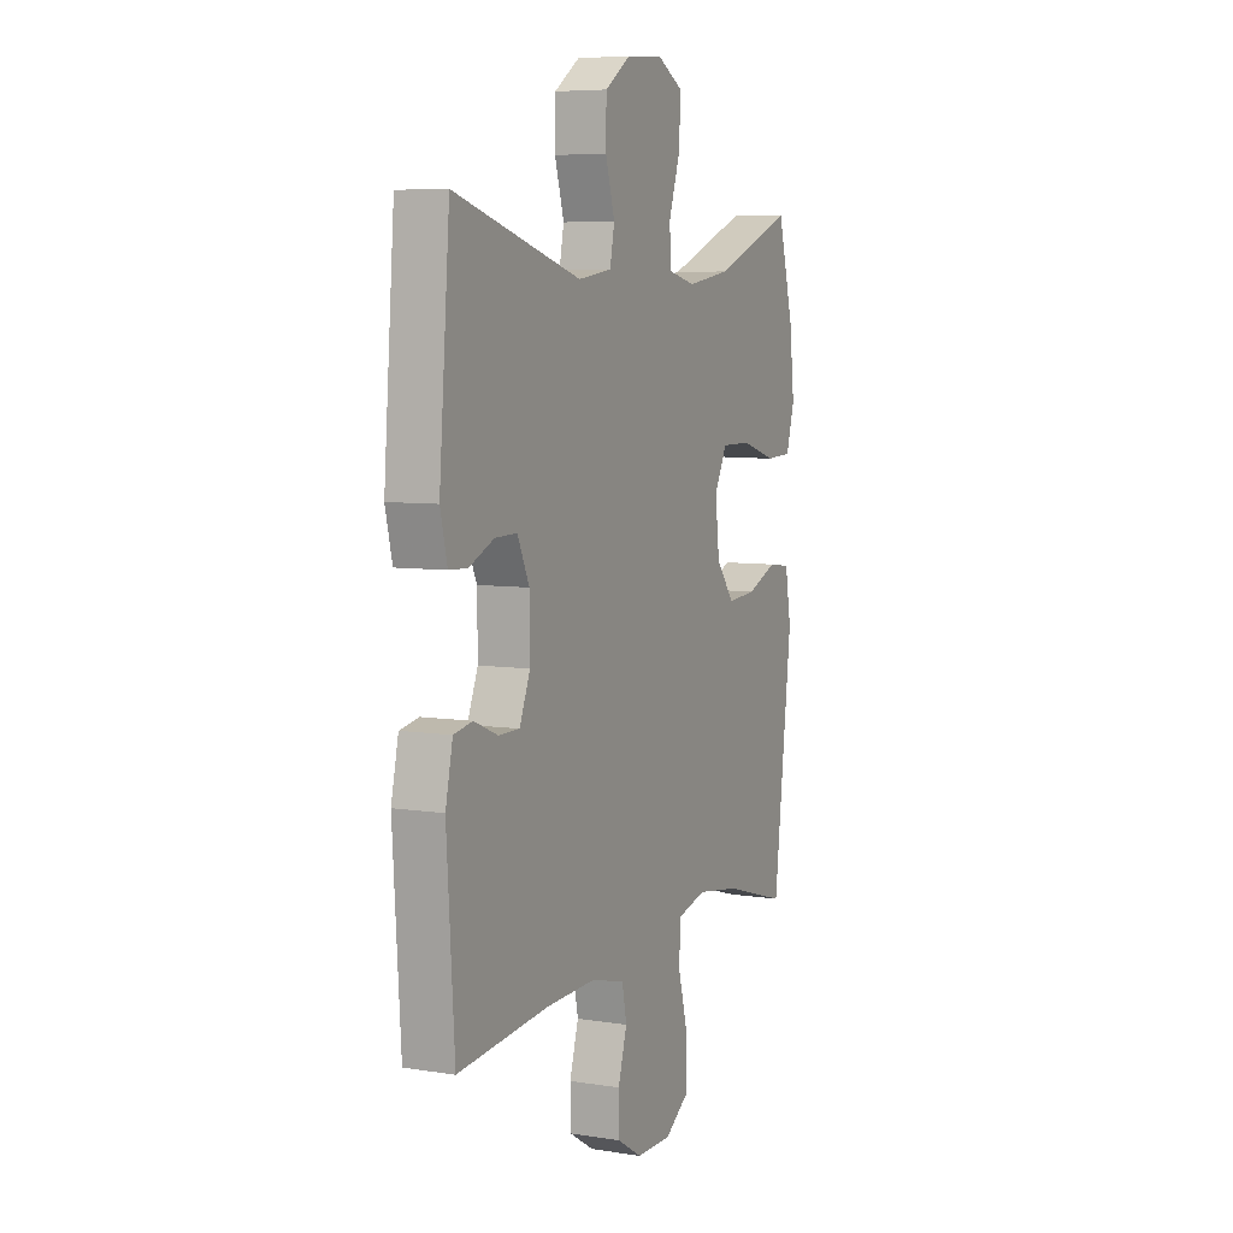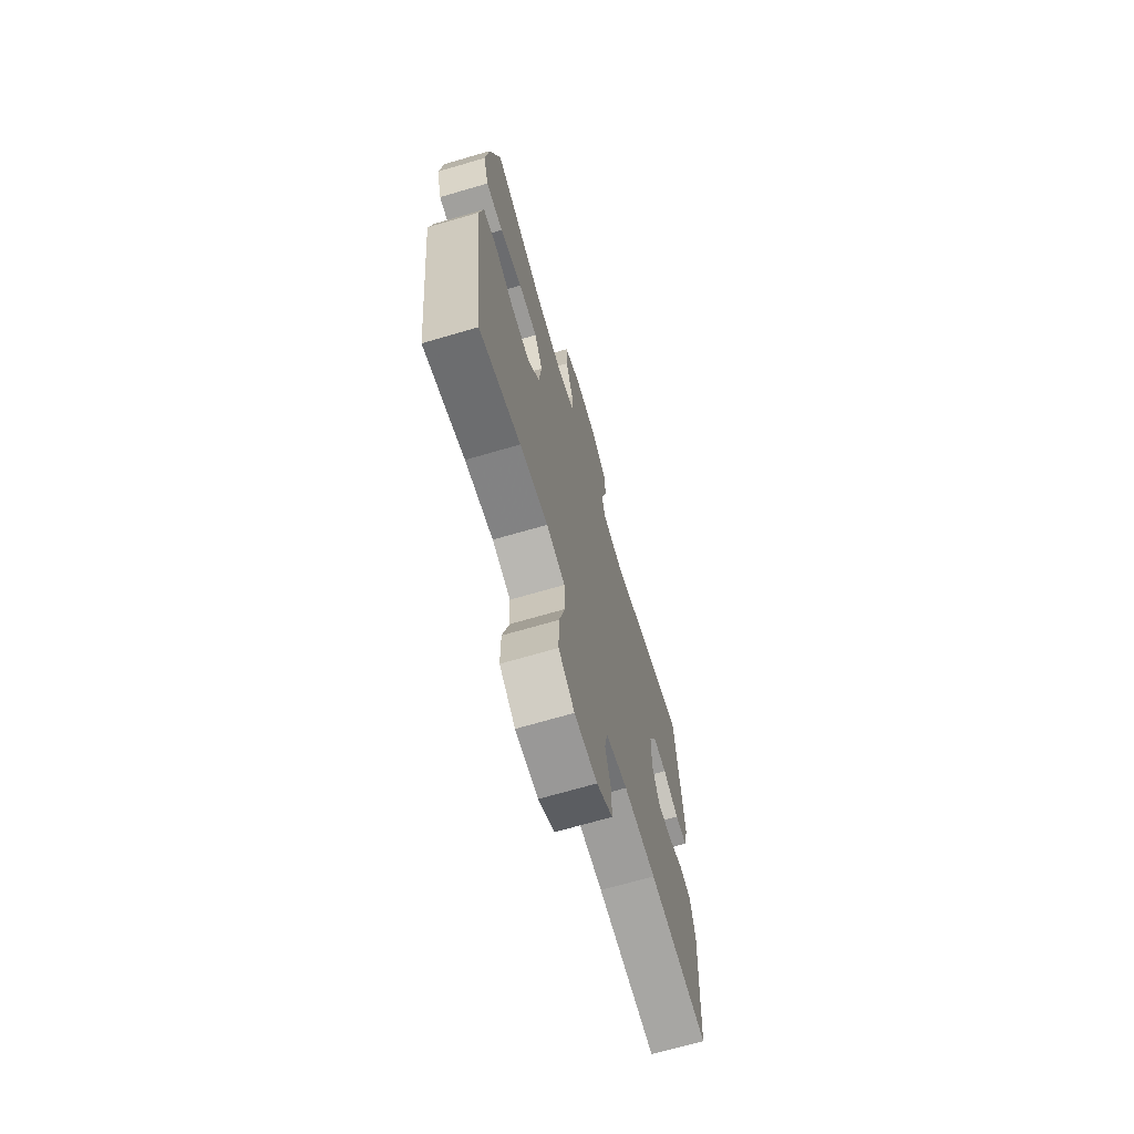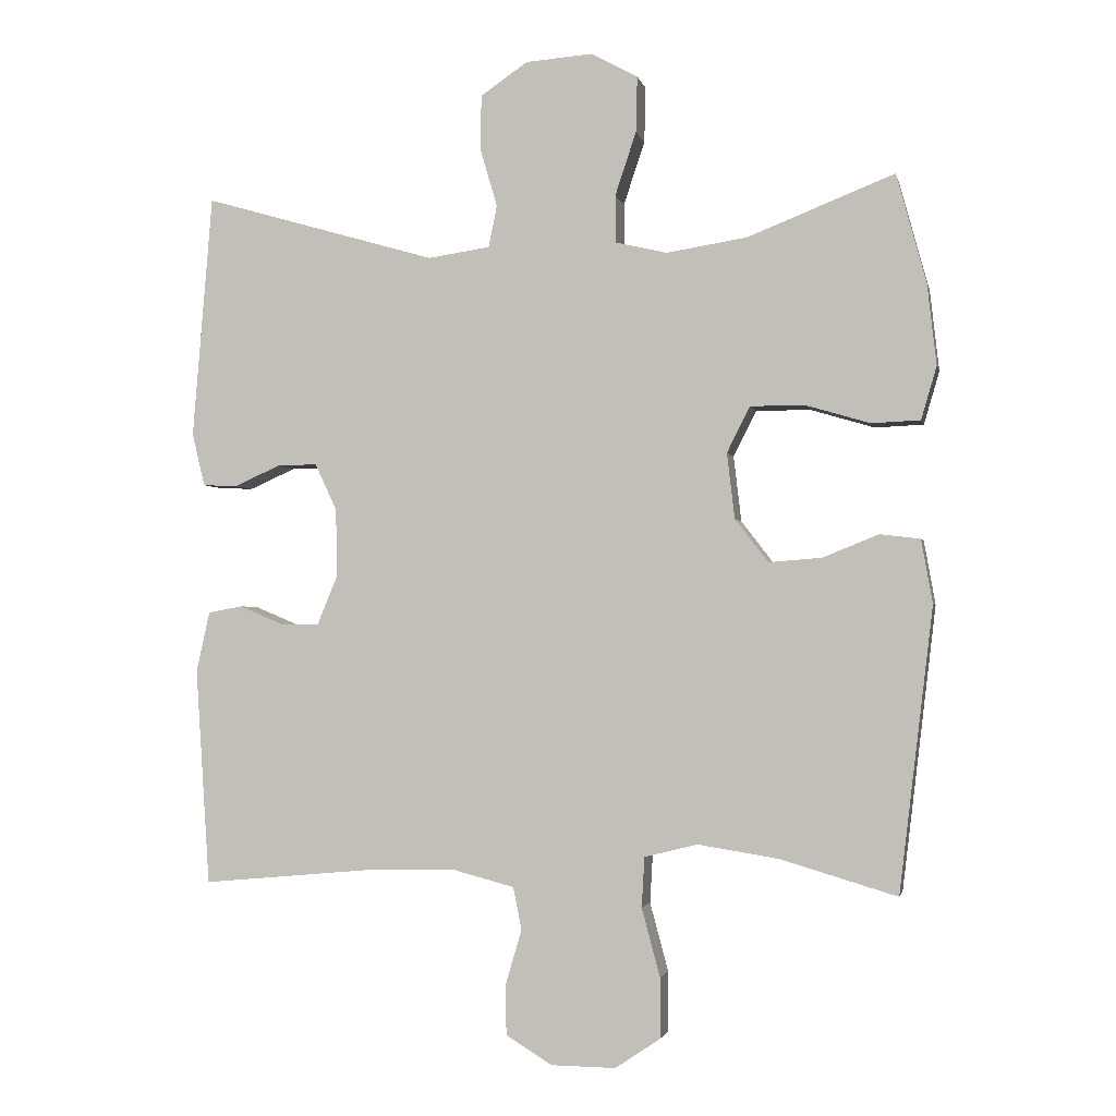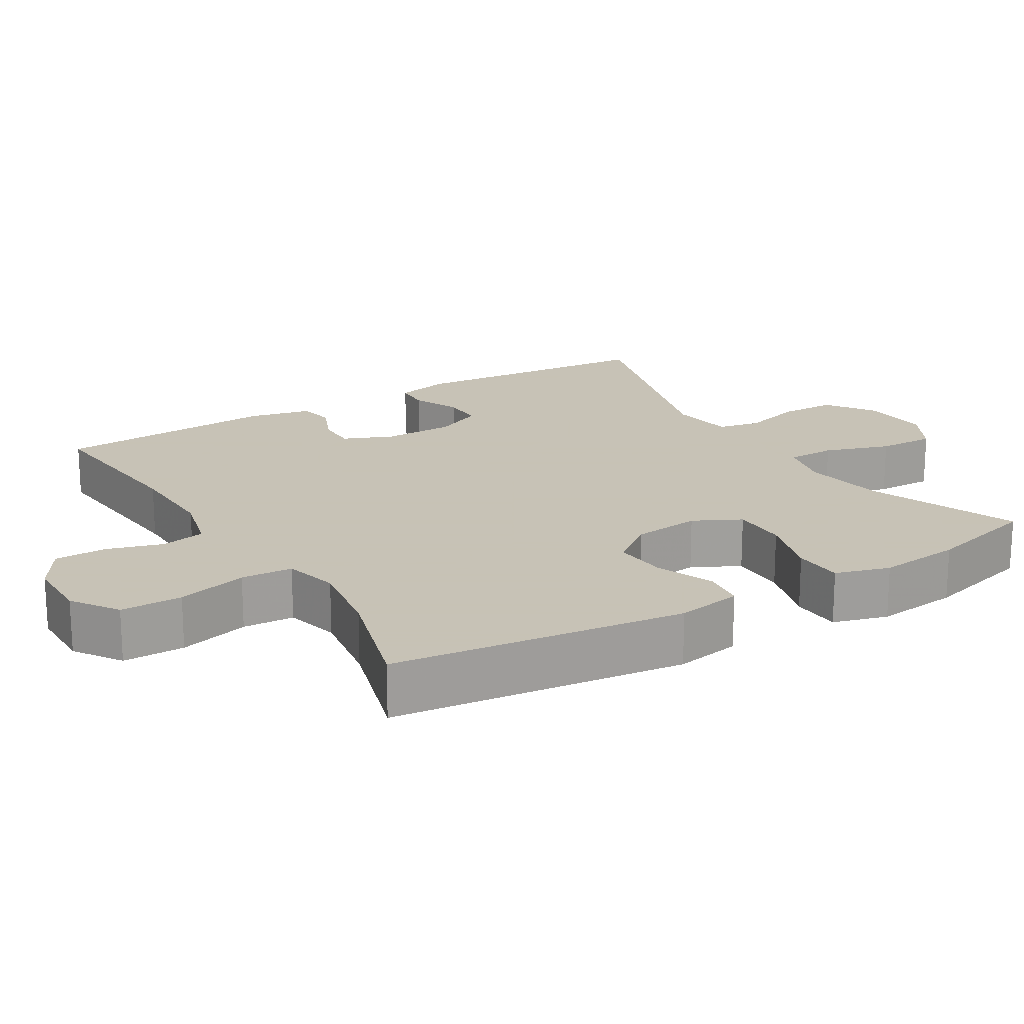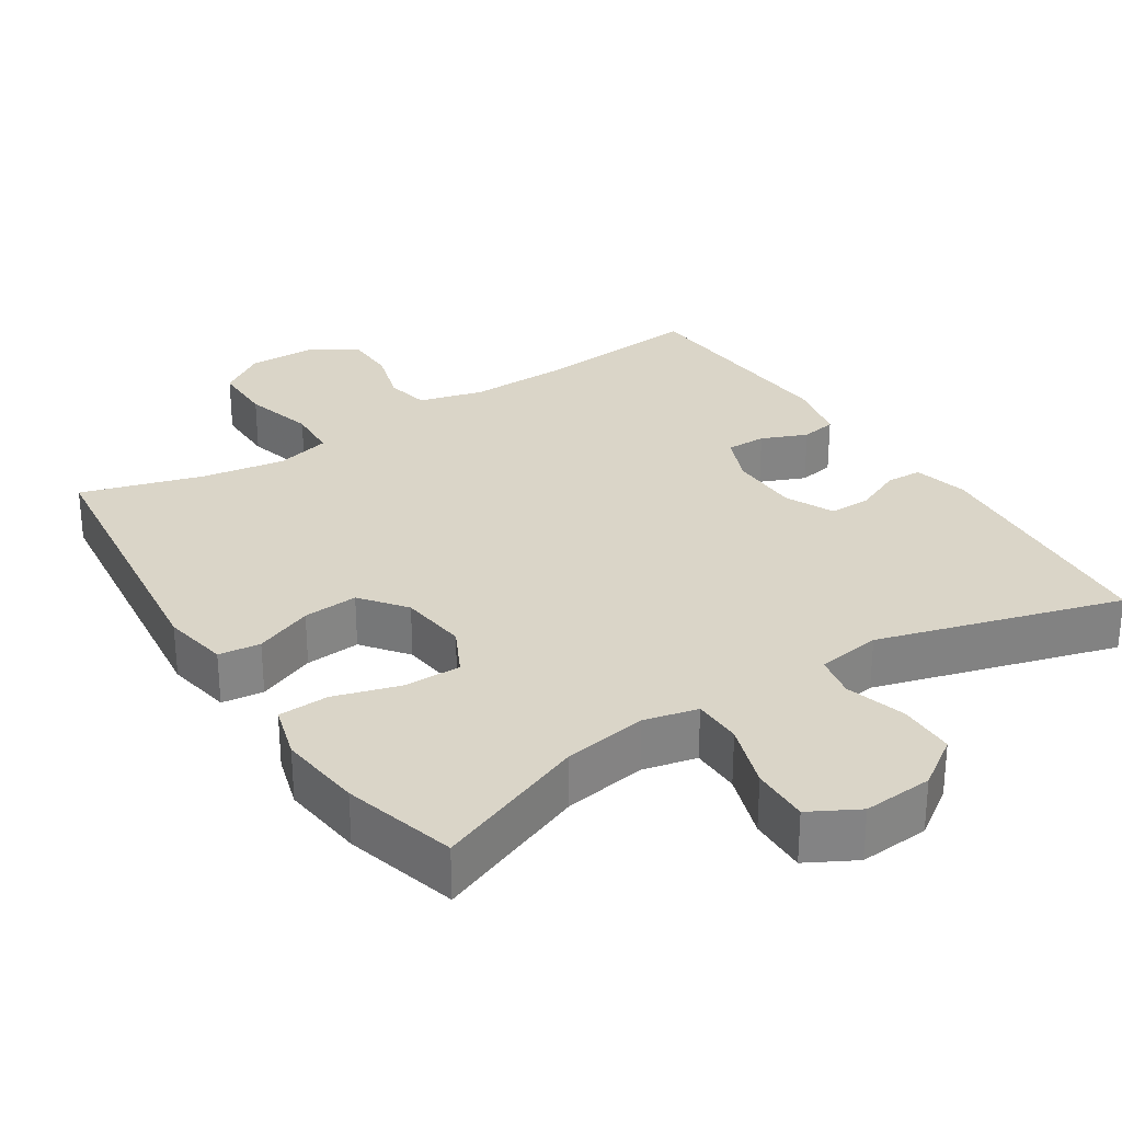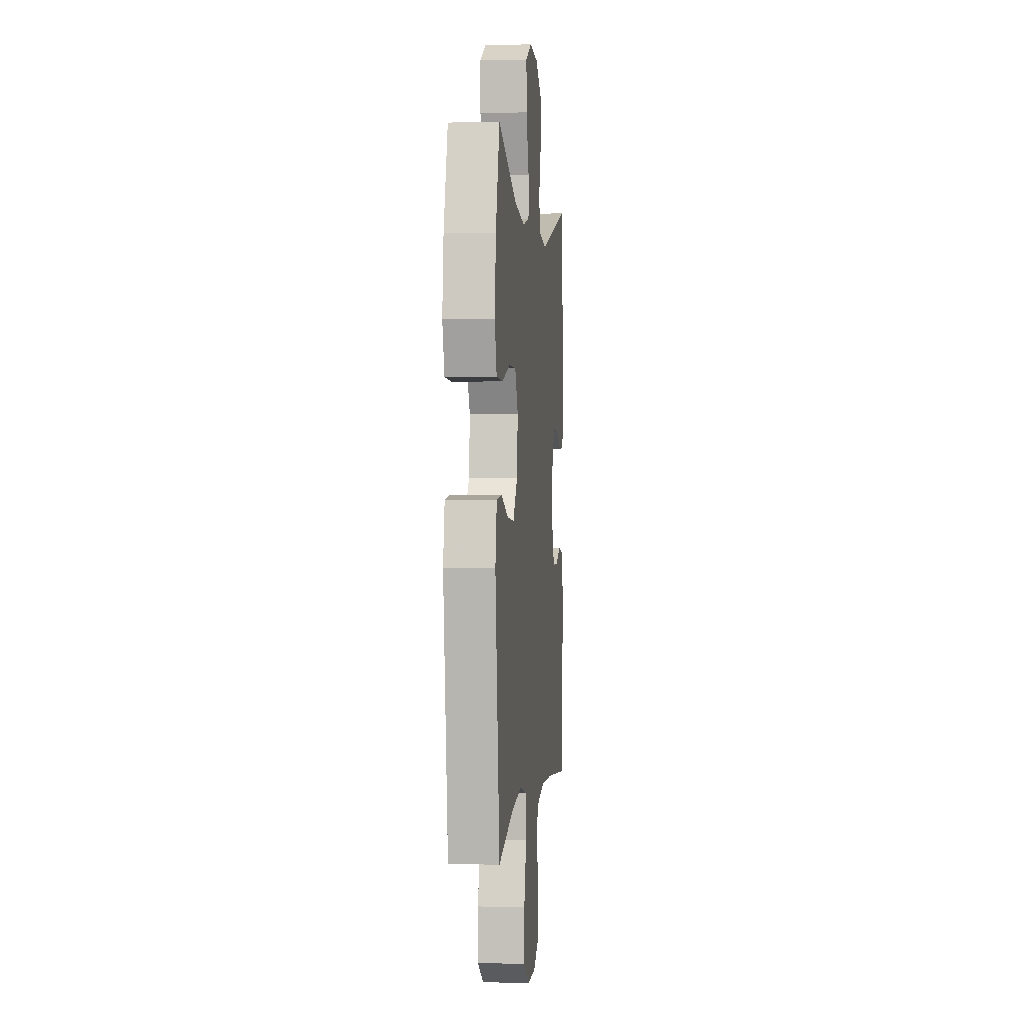
<metadata>
{"format":"obj","ext":"obj","renderer":"f3d","projection":"perspective","resolution":1024,"background":"white","views":[{"elev":6.7,"azim":114.8,"up":"+Z"},{"elev":-69.3,"azim":-73.7,"up":"+Z"},{"elev":-2.0,"azim":-168.1,"up":"+Z"},{"elev":19.1,"azim":-121.2,"up":"+Y"},{"elev":29.1,"azim":-32.9,"up":"+Y"},{"elev":0.6,"azim":-83.9,"up":"+Z"}]}
</metadata>
<code>
v 0.5 0.07 0.5
v 0.528 0.07 0.155
v 0.51 0.07 0.08
v 0.461 0.07 0.078
v 0.396 0.07 0.107
v 0.339 0.07 0.108
v 0.308 0.07 0.041
v 0.307 0.07 -0.056
v 0.335 0.07 -0.124
v 0.39 0.07 -0.124
v 0.452 0.07 -0.098
v 0.501 0.07 -0.107
v 0.52 0.07 -0.193
v 0.5 0.07 -0.5
v 0.261 0.07 -0.478
v 0.132 0.07 -0.475
v 0.044 0.07 -0.498
v 0.032 0.07 -0.558
v 0.055 0.07 -0.636
v 0.054 0.07 -0.707
v -0.011 0.07 -0.747
v -0.103 0.07 -0.748
v -0.167 0.07 -0.705
v -0.167 0.07 -0.62
v -0.141 0.07 -0.523
v -0.145 0.07 -0.452
v -0.22 0.07 -0.433
v -0.334 0.07 -0.451
v -0.5 0.07 -0.5
v -0.548 0.07 -0.098
v -0.532 0.07 -0.008
v -0.475 0.07 -0.001
v -0.396 0.07 -0.033
v -0.321 0.07 -0.039
v -0.274 0.07 0.022
v -0.263 0.07 0.115
v -0.296 0.07 0.18
v -0.373 0.07 0.18
v -0.464 0.07 0.153
v -0.533 0.07 0.156
v -0.555 0.07 0.231
v -0.542 0.07 0.346
v -0.5 0.07 0.5
v -0.292 0.07 0.418
v -0.178 0.07 0.4
v -0.105 0.07 0.417
v -0.104 0.07 0.484
v -0.134 0.07 0.574
v -0.136 0.07 0.653
v -0.07 0.07 0.689
v 0.025 0.07 0.682
v 0.092 0.07 0.636
v 0.093 0.07 0.558
v 0.069 0.07 0.476
v 0.081 0.07 0.417
v 0.169 0.07 0.404
v 0.5 0 0.5
v 0.528 0 0.155
v 0.51 0 0.08
v 0.461 0 0.078
v 0.396 0 0.107
v 0.339 0 0.108
v 0.308 0 0.041
v 0.307 0 -0.056
v 0.335 0 -0.124
v 0.39 0 -0.124
v 0.452 0 -0.098
v 0.501 0 -0.107
v 0.52 0 -0.193
v 0.5 0 -0.5
v 0.261 0 -0.478
v 0.132 0 -0.475
v 0.044 0 -0.498
v 0.032 0 -0.558
v 0.055 0 -0.636
v 0.054 0 -0.707
v -0.011 0 -0.747
v -0.103 0 -0.748
v -0.167 0 -0.705
v -0.167 0 -0.62
v -0.141 0 -0.523
v -0.145 0 -0.452
v -0.22 0 -0.433
v -0.334 0 -0.451
v -0.5 0 -0.5
v -0.548 0 -0.098
v -0.532 0 -0.008
v -0.475 0 -0.001
v -0.396 0 -0.033
v -0.321 0 -0.039
v -0.274 0 0.022
v -0.263 0 0.115
v -0.296 0 0.18
v -0.373 0 0.18
v -0.464 0 0.153
v -0.533 0 0.156
v -0.555 0 0.231
v -0.542 0 0.346
v -0.5 0 0.5
v -0.292 0 0.418
v -0.178 0 0.4
v -0.105 0 0.417
v -0.104 0 0.484
v -0.134 0 0.574
v -0.136 0 0.653
v -0.07 0 0.689
v 0.025 0 0.682
v 0.092 0 0.636
v 0.093 0 0.558
v 0.069 0 0.476
v 0.081 0 0.417
v 0.169 0 0.404
f 52 53 54
f 51 52 54
f 50 51 54
f 49 50 54
f 48 49 54
f 47 48 54
f 46 47 54 55
f 45 46 55 56
f 42 43 44
f 41 42 44
f 40 41 44
f 39 40 44
f 38 39 44
f 37 38 44 45
f 36 37 45 56
f 31 32 33
f 30 31 33
f 29 30 33
f 28 29 33
f 27 28 33 34
f 26 27 34 35
f 23 24 25
f 22 23 25
f 21 22 25
f 20 21 25
f 19 20 25
f 18 19 25
f 17 18 25 26
f 35 36 56
f 26 35 56
f 17 26 56
f 16 17 56
f 13 14 15
f 12 13 15
f 11 12 15
f 10 11 15
f 3 4 5
f 2 3 5
f 1 2 5
f 56 1 5
f 56 5 6
f 9 10 15 16
f 8 9 16
f 7 8 16 56
f 6 7 56
f 110 109 108
f 110 108 107
f 110 107 106
f 110 106 105
f 110 105 104
f 110 104 103
f 111 110 103 102
f 112 111 102 101
f 100 99 98
f 100 98 97
f 100 97 96
f 100 96 95
f 100 95 94
f 101 100 94 93
f 112 101 93 92
f 89 88 87
f 89 87 86
f 89 86 85
f 89 85 84
f 90 89 84 83
f 91 90 83 82
f 81 80 79
f 81 79 78
f 81 78 77
f 81 77 76
f 81 76 75
f 81 75 74
f 82 81 74 73
f 112 92 91
f 112 91 82
f 112 82 73
f 112 73 72
f 71 70 69
f 71 69 68
f 71 68 67
f 71 67 66
f 61 60 59
f 61 59 58
f 61 58 57
f 61 57 112
f 62 61 112
f 72 71 66 65
f 72 65 64
f 112 72 64 63
f 112 63 62
f 1 57 58 2
f 2 58 59 3
f 3 59 60 4
f 4 60 61 5
f 5 61 62 6
f 6 62 63 7
f 7 63 64 8
f 8 64 65 9
f 9 65 66 10
f 10 66 67 11
f 11 67 68 12
f 12 68 69 13
f 13 69 70 14
f 14 70 71 15
f 15 71 72 16
f 16 72 73 17
f 17 73 74 18
f 18 74 75 19
f 19 75 76 20
f 20 76 77 21
f 21 77 78 22
f 22 78 79 23
f 23 79 80 24
f 24 80 81 25
f 25 81 82 26
f 26 82 83 27
f 27 83 84 28
f 28 84 85 29
f 29 85 86 30
f 30 86 87 31
f 31 87 88 32
f 32 88 89 33
f 33 89 90 34
f 34 90 91 35
f 35 91 92 36
f 36 92 93 37
f 37 93 94 38
f 38 94 95 39
f 39 95 96 40
f 40 96 97 41
f 41 97 98 42
f 42 98 99 43
f 43 99 100 44
f 44 100 101 45
f 45 101 102 46
f 46 102 103 47
f 47 103 104 48
f 48 104 105 49
f 49 105 106 50
f 50 106 107 51
f 51 107 108 52
f 52 108 109 53
f 53 109 110 54
f 54 110 111 55
f 55 111 112 56
f 56 112 57 1

</code>
